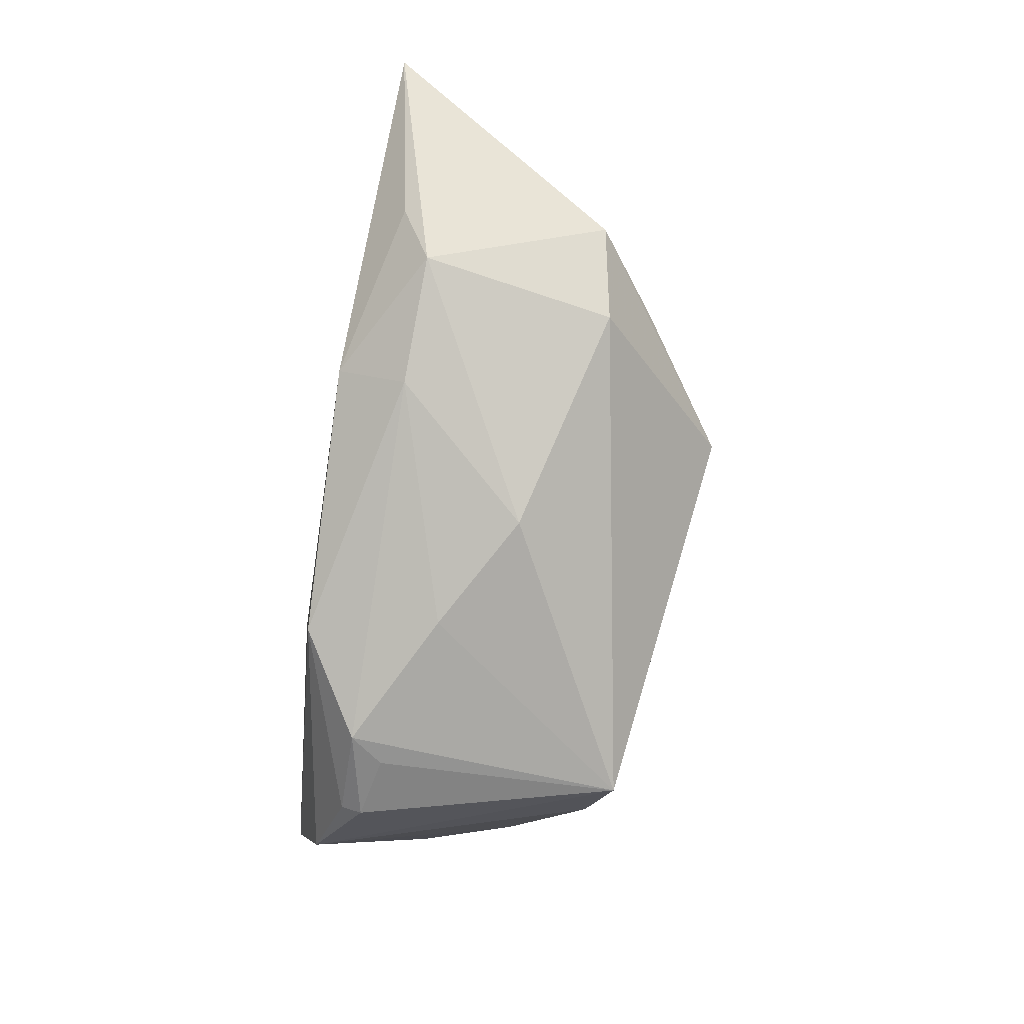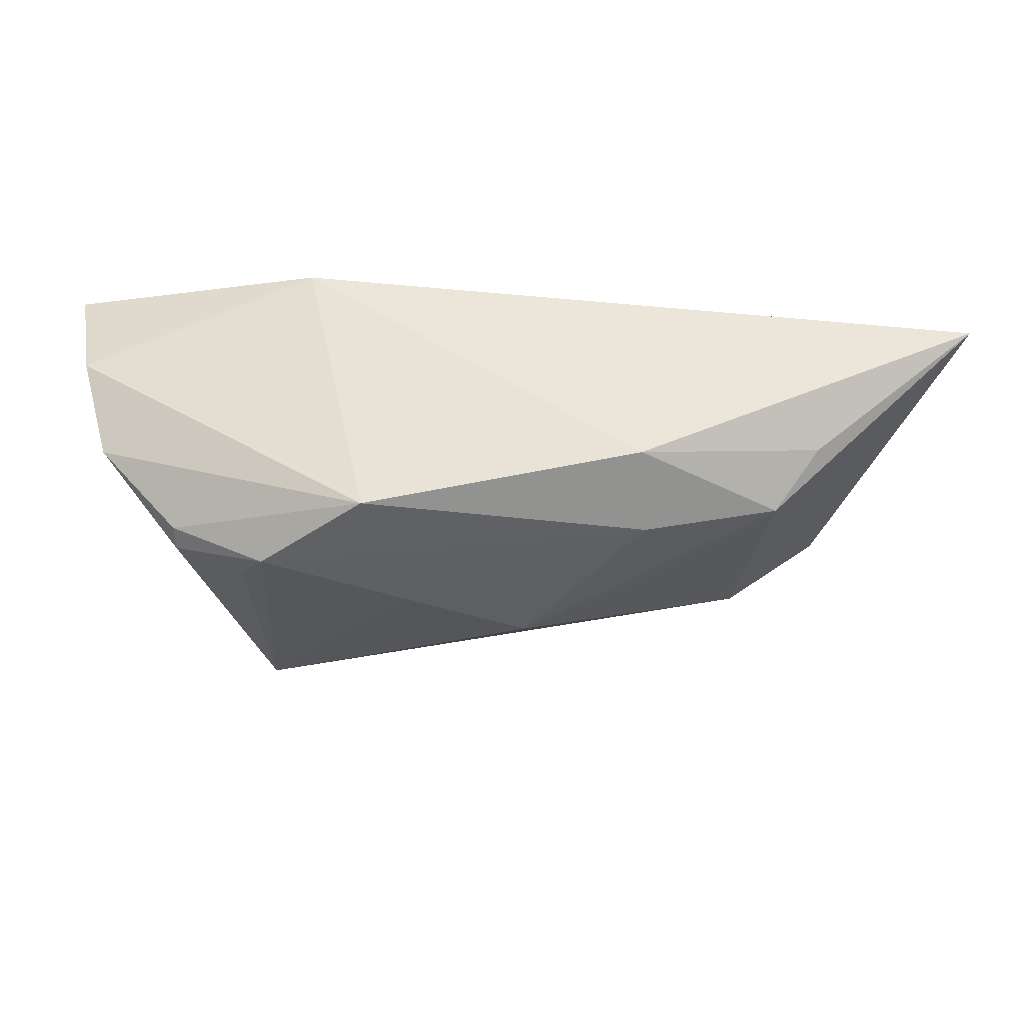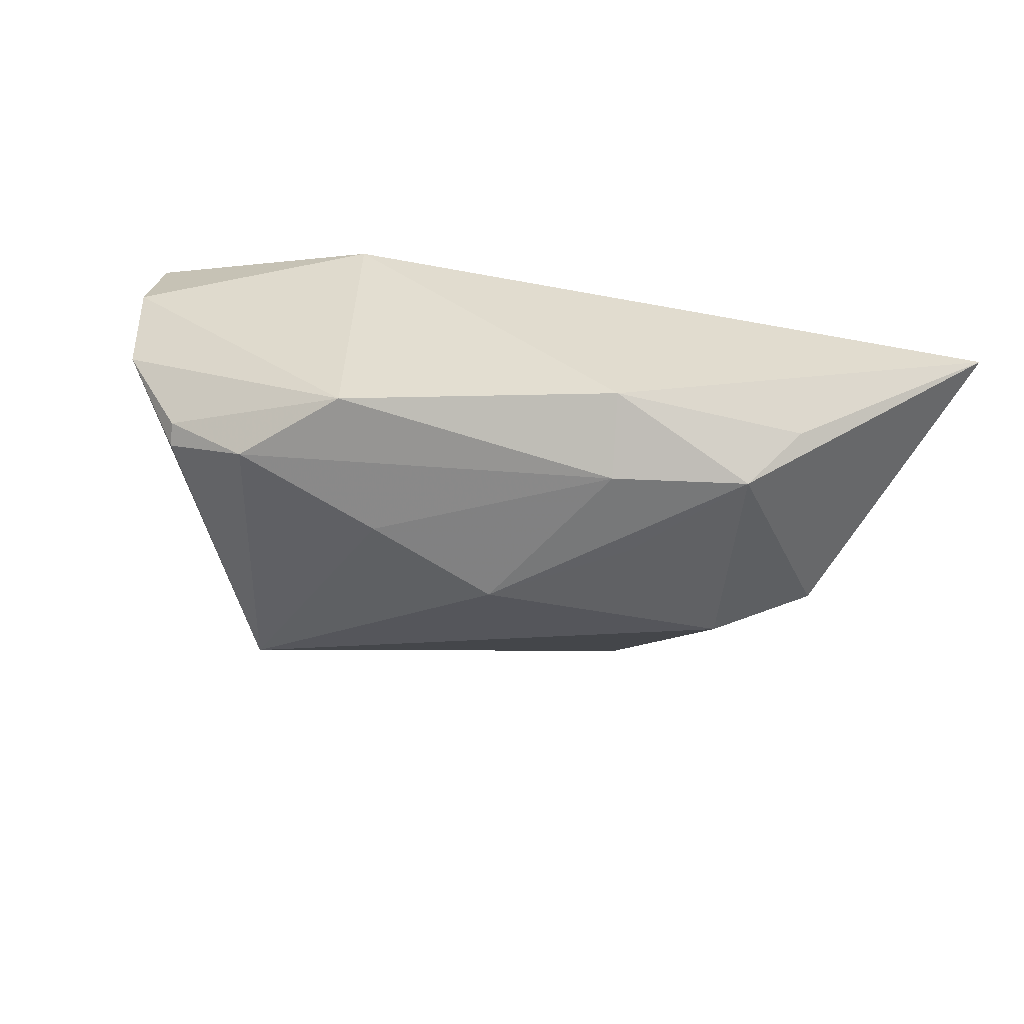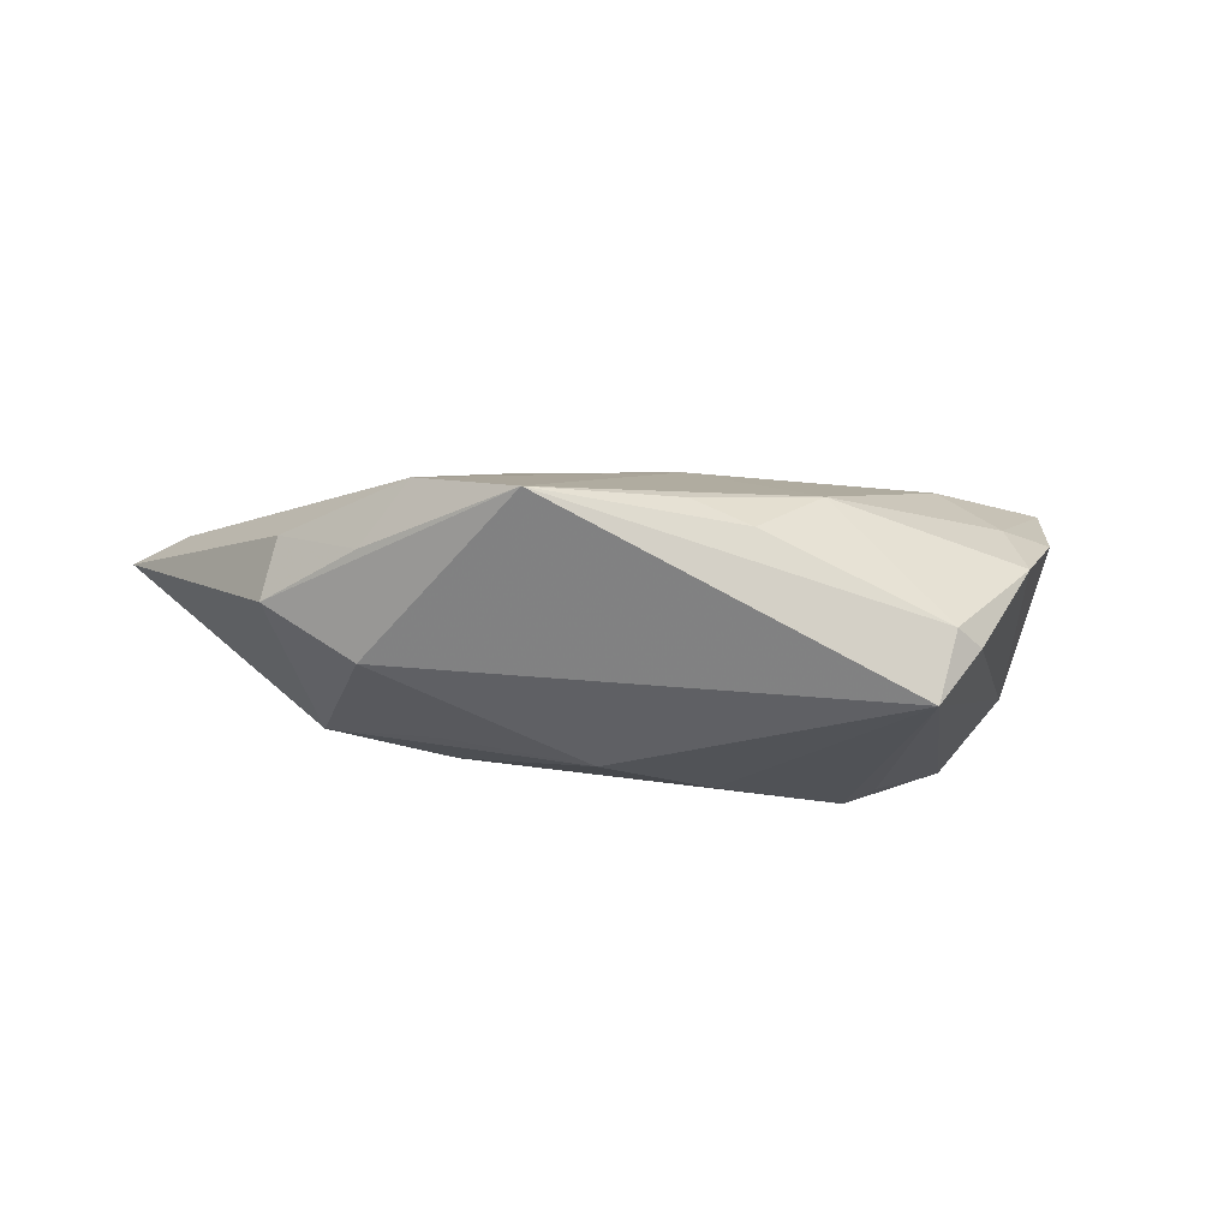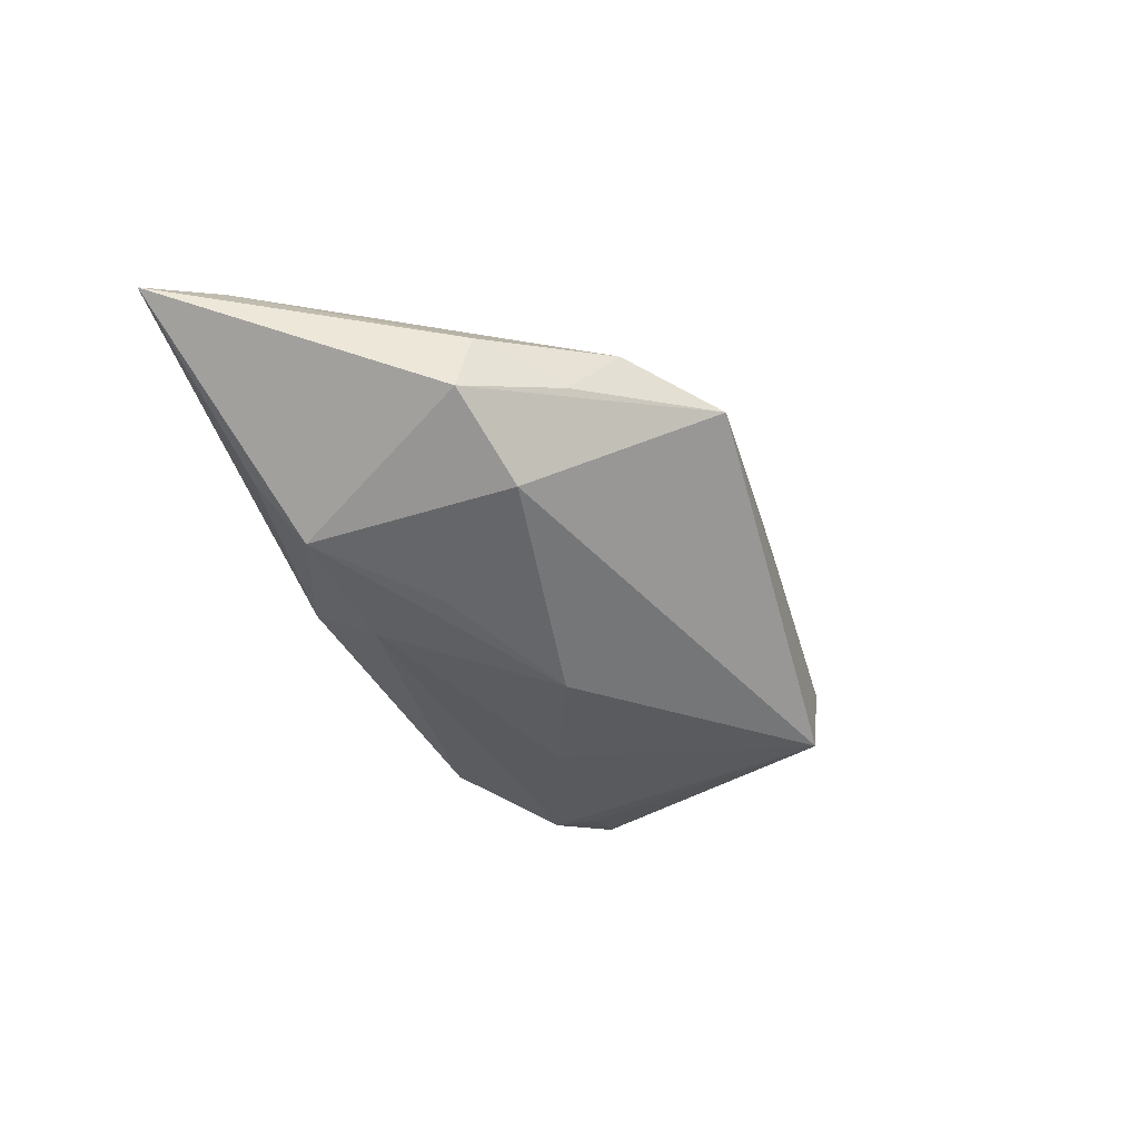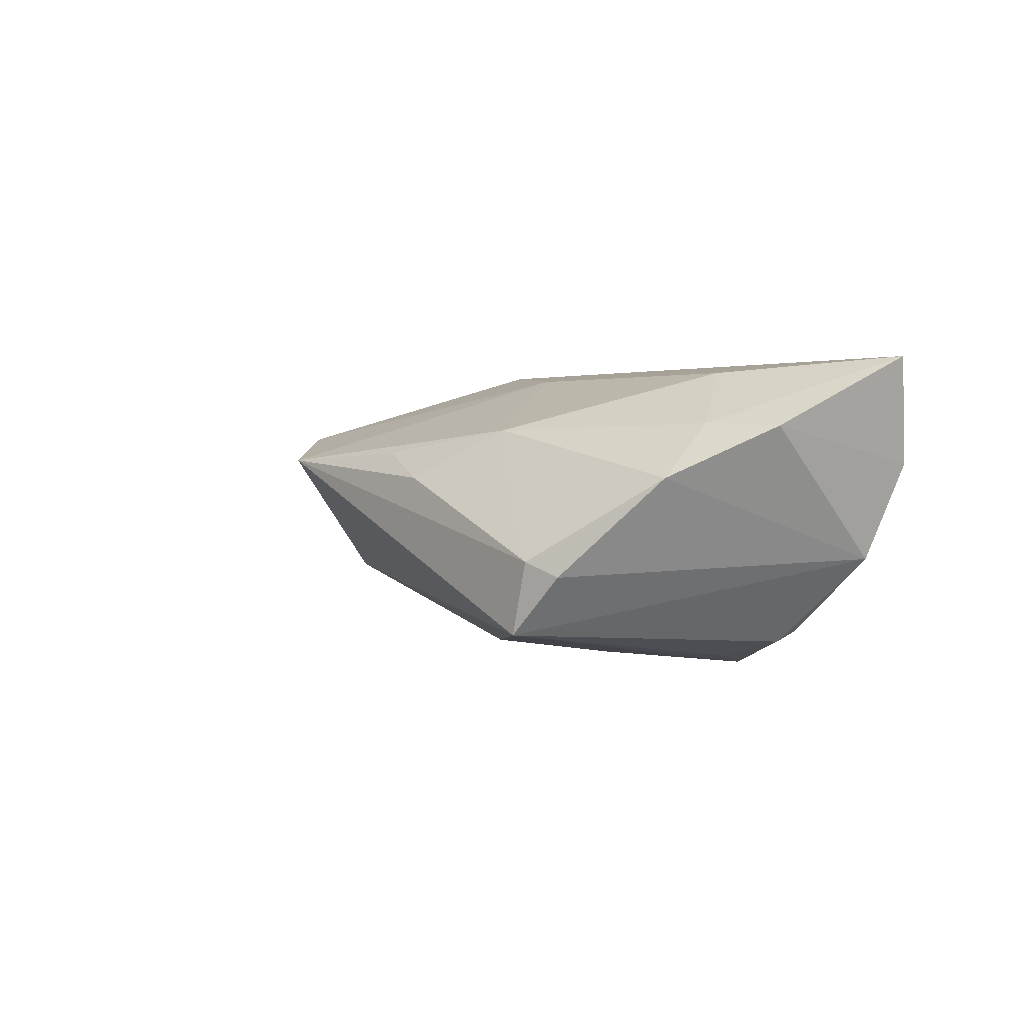
<metadata>
{"format":"obj","ext":"obj","renderer":"f3d","projection":"perspective","resolution":1024,"background":"white","views":[{"elev":-79.2,"azim":-101.0,"up":"+Z"},{"elev":55.4,"azim":-178.2,"up":"+Y"},{"elev":34.4,"azim":-163.8,"up":"+Y"},{"elev":-13.5,"azim":-7.5,"up":"+Z"},{"elev":-32.4,"azim":-65.3,"up":"+Z"},{"elev":1.1,"azim":57.8,"up":"+Z"}]}
</metadata>
<code>
v 0.008005 0.002002 -0.02141
v 0.03154 -0.02723 -0.006832
v 0.04448 -0.01521 0.003632
v 0.03509 -0.02474 -0.008717
v 0.03853 0.007713 -0.01792
v -0.02616 0.0016 -0.01595
v -0.0002069 -0.02888 0.007079
v -0.02252 0.02223 -0.01091
v -0.03712 -0.01362 -0.01016
v 0.04896 0.01354 -0.006777
v 0.01752 -0.02172 0.009945
v -0.01975 -0.03383 0.006183
v -0.02345 0.01277 -0.01651
v 0.05137 -0.002884 0.01006
v 0.04346 -0.008166 0.01047
v 0.0369 -0.001264 0.01721
v -0.03754 -0.02027 0.001949
v 0.02978 0.006215 -0.02046
v -0.04057 0.01292 -0.01305
v 0.02241 0.02223 0.01738
v -0.00784 -0.006361 -0.02049
v 0.0265 0.01079 -0.02175
v 0.05261 0.01673 0.00544
v -0.007441 0.01948 0.01649
v -0.04597 0.01741 -0.006308
v -0.03163 -0.02463 0.009507
v 0.01319 0.01972 -0.01828
v -0.05894 0.01499 0.01239
v 0.03867 0.01054 -0.01665
v 0.003235 -0.00538 0.01741
v -0.01626 0.002343 0.0189
v 0.02893 -0.02739 -0.01619
v 0.05547 0.01364 0.0189
v -0.04869 -0.01105 -0.002464
v -0.06661 0.02223 0.01024
v 0.007437 -0.02965 0.003651
v -0.04679 -0.01217 0.005506
f 19 34 35
f 12 32 2
f 12 34 9
f 9 32 12
f 21 32 9
f 34 19 9
f 24 20 35
f 31 20 24
f 35 20 8
f 8 20 27
f 28 26 31
f 28 24 35
f 31 24 28
f 35 34 37
f 37 28 35
f 26 28 37
f 17 34 12
f 12 26 17
f 17 37 34
f 26 37 17
f 30 26 12
f 31 26 30
f 12 11 30
f 30 11 16
f 4 2 32
f 32 10 4
f 33 20 31
f 31 30 33
f 33 30 16
f 27 20 23
f 23 10 27
f 20 33 23
f 14 10 23
f 23 33 14
f 1 32 21
f 1 22 32
f 5 10 32
f 6 19 21
f 21 9 6
f 6 9 19
f 25 19 35
f 35 8 25
f 25 8 19
f 16 11 15
f 14 33 15
f 15 33 16
f 12 2 36
f 2 11 36
f 27 22 13
f 22 1 13
f 13 8 27
f 19 8 13
f 21 19 13
f 13 1 21
f 32 22 18
f 18 5 32
f 22 5 18
f 10 5 29
f 29 5 22
f 27 10 29
f 29 22 27
f 3 11 2
f 3 15 11
f 14 15 3
f 2 4 3
f 3 10 14
f 3 4 10
f 7 11 12
f 12 36 7
f 7 36 11

</code>
